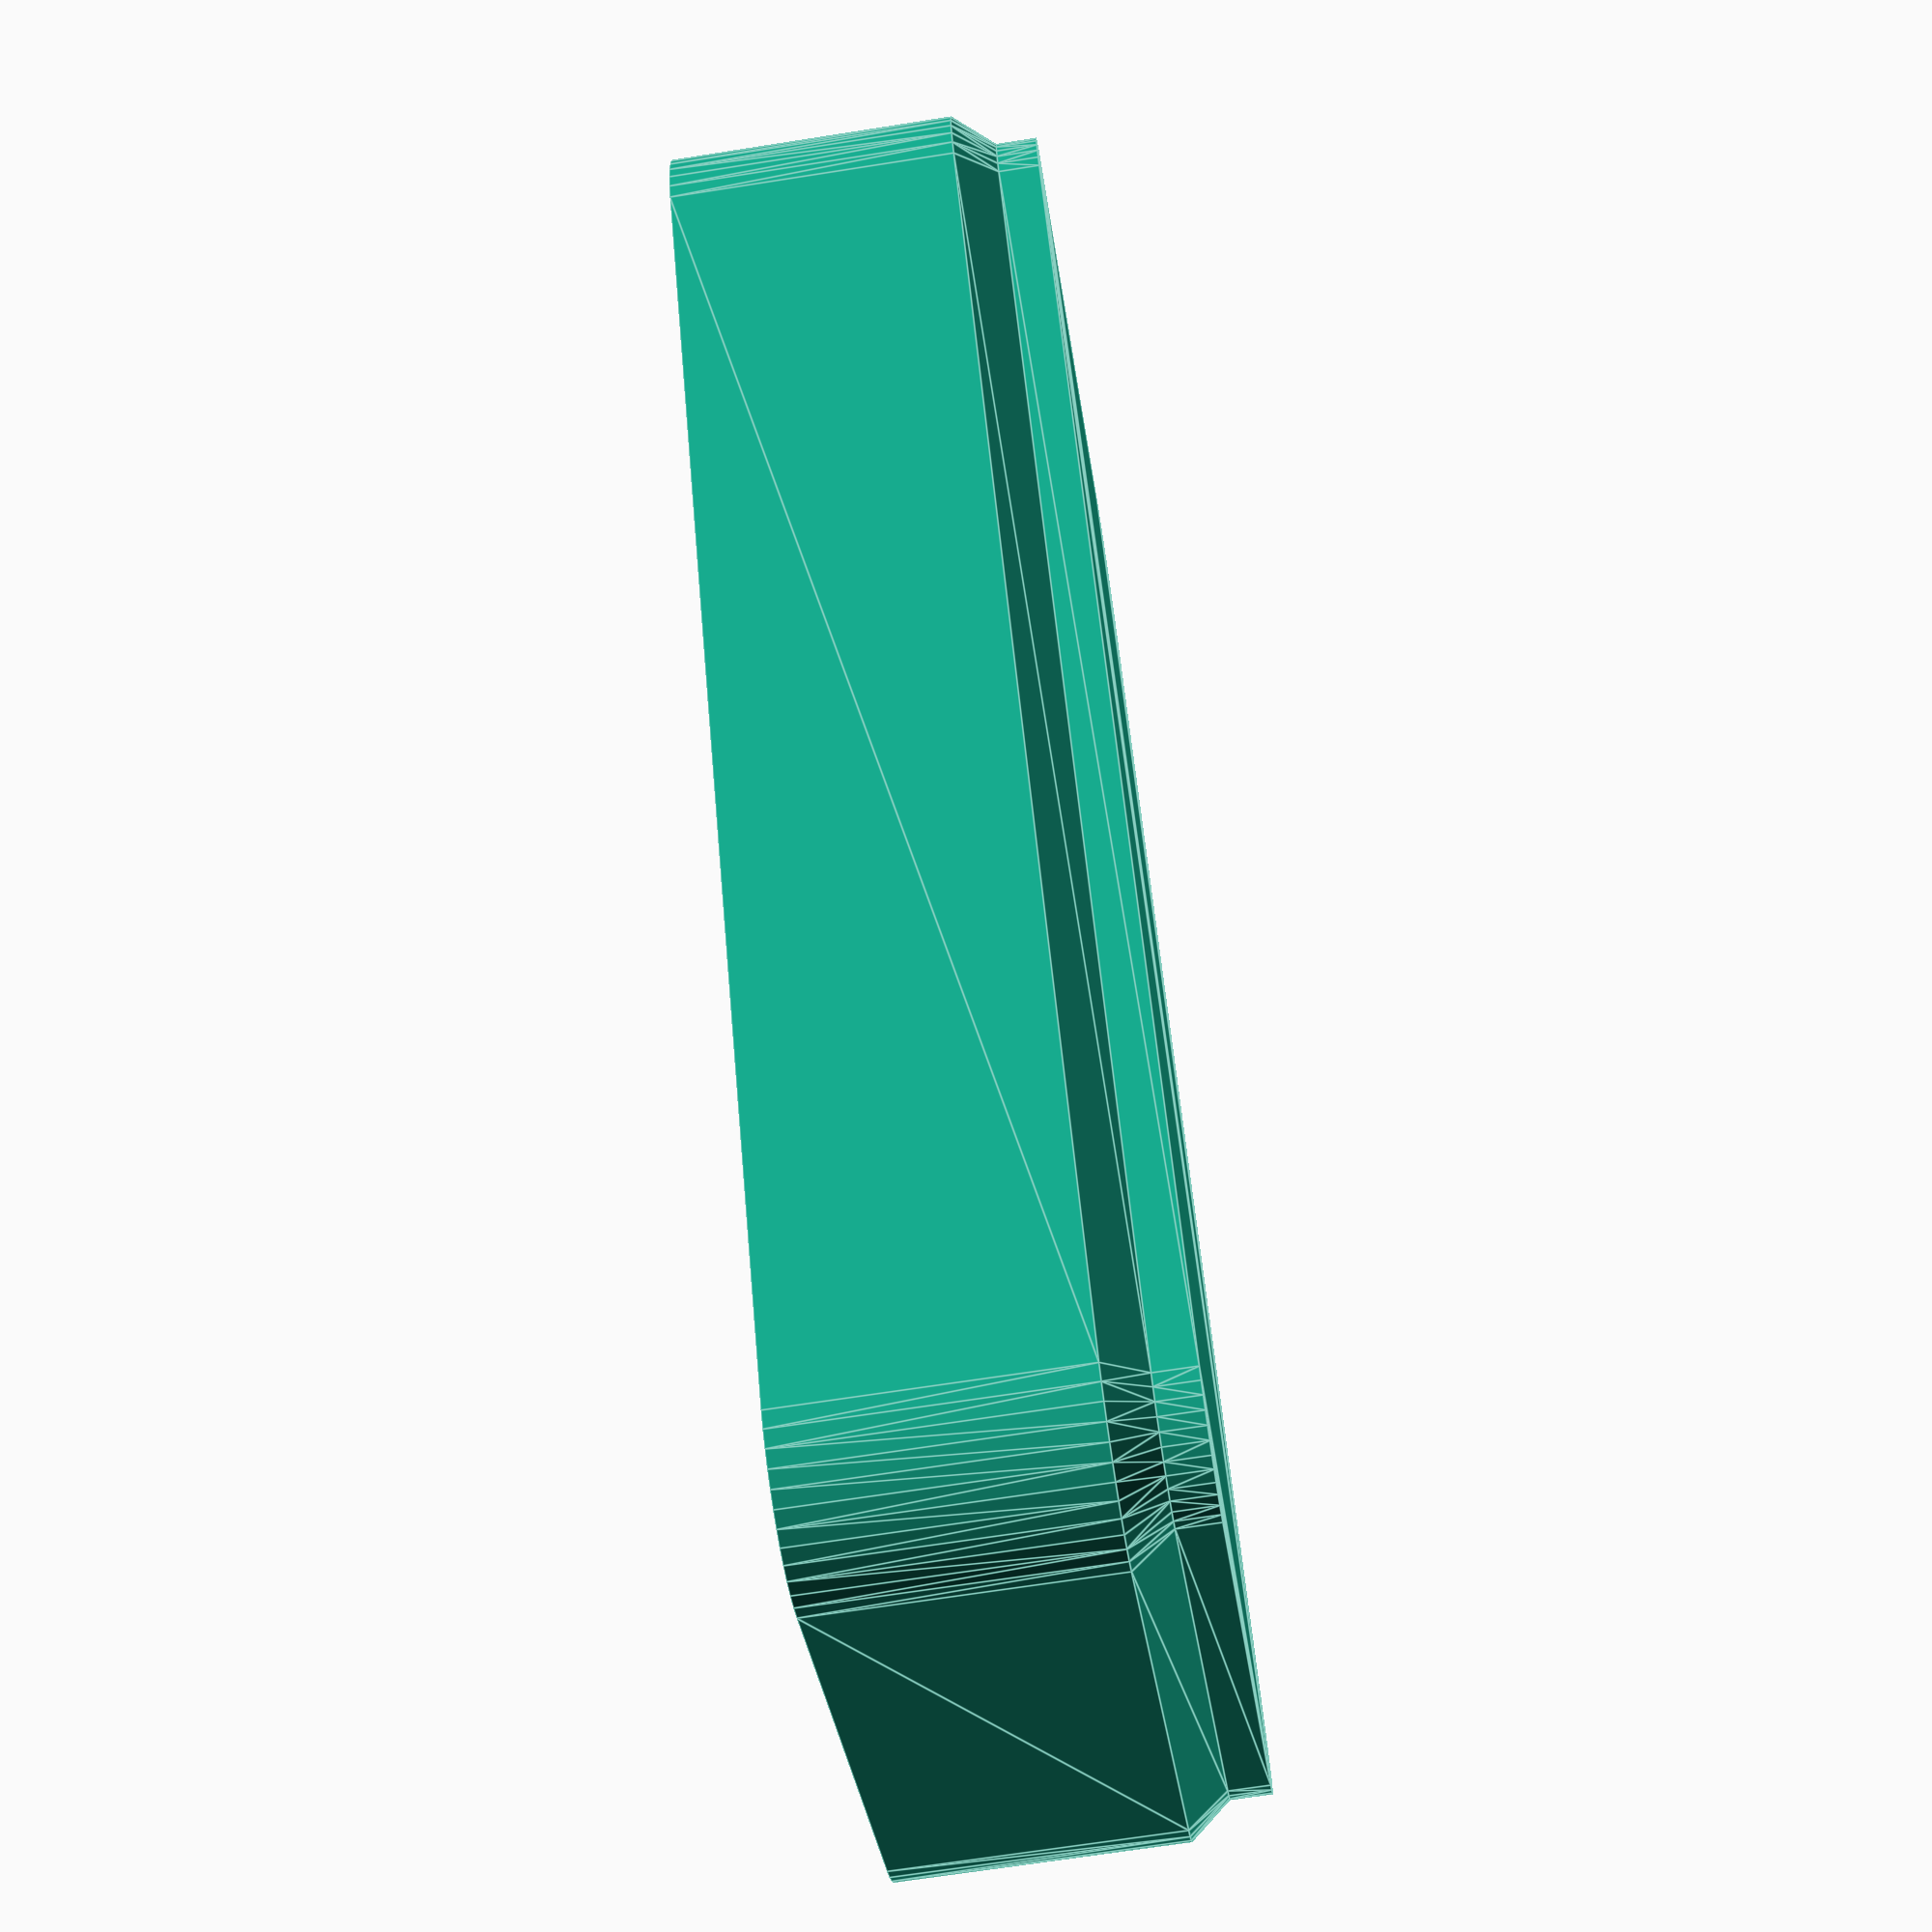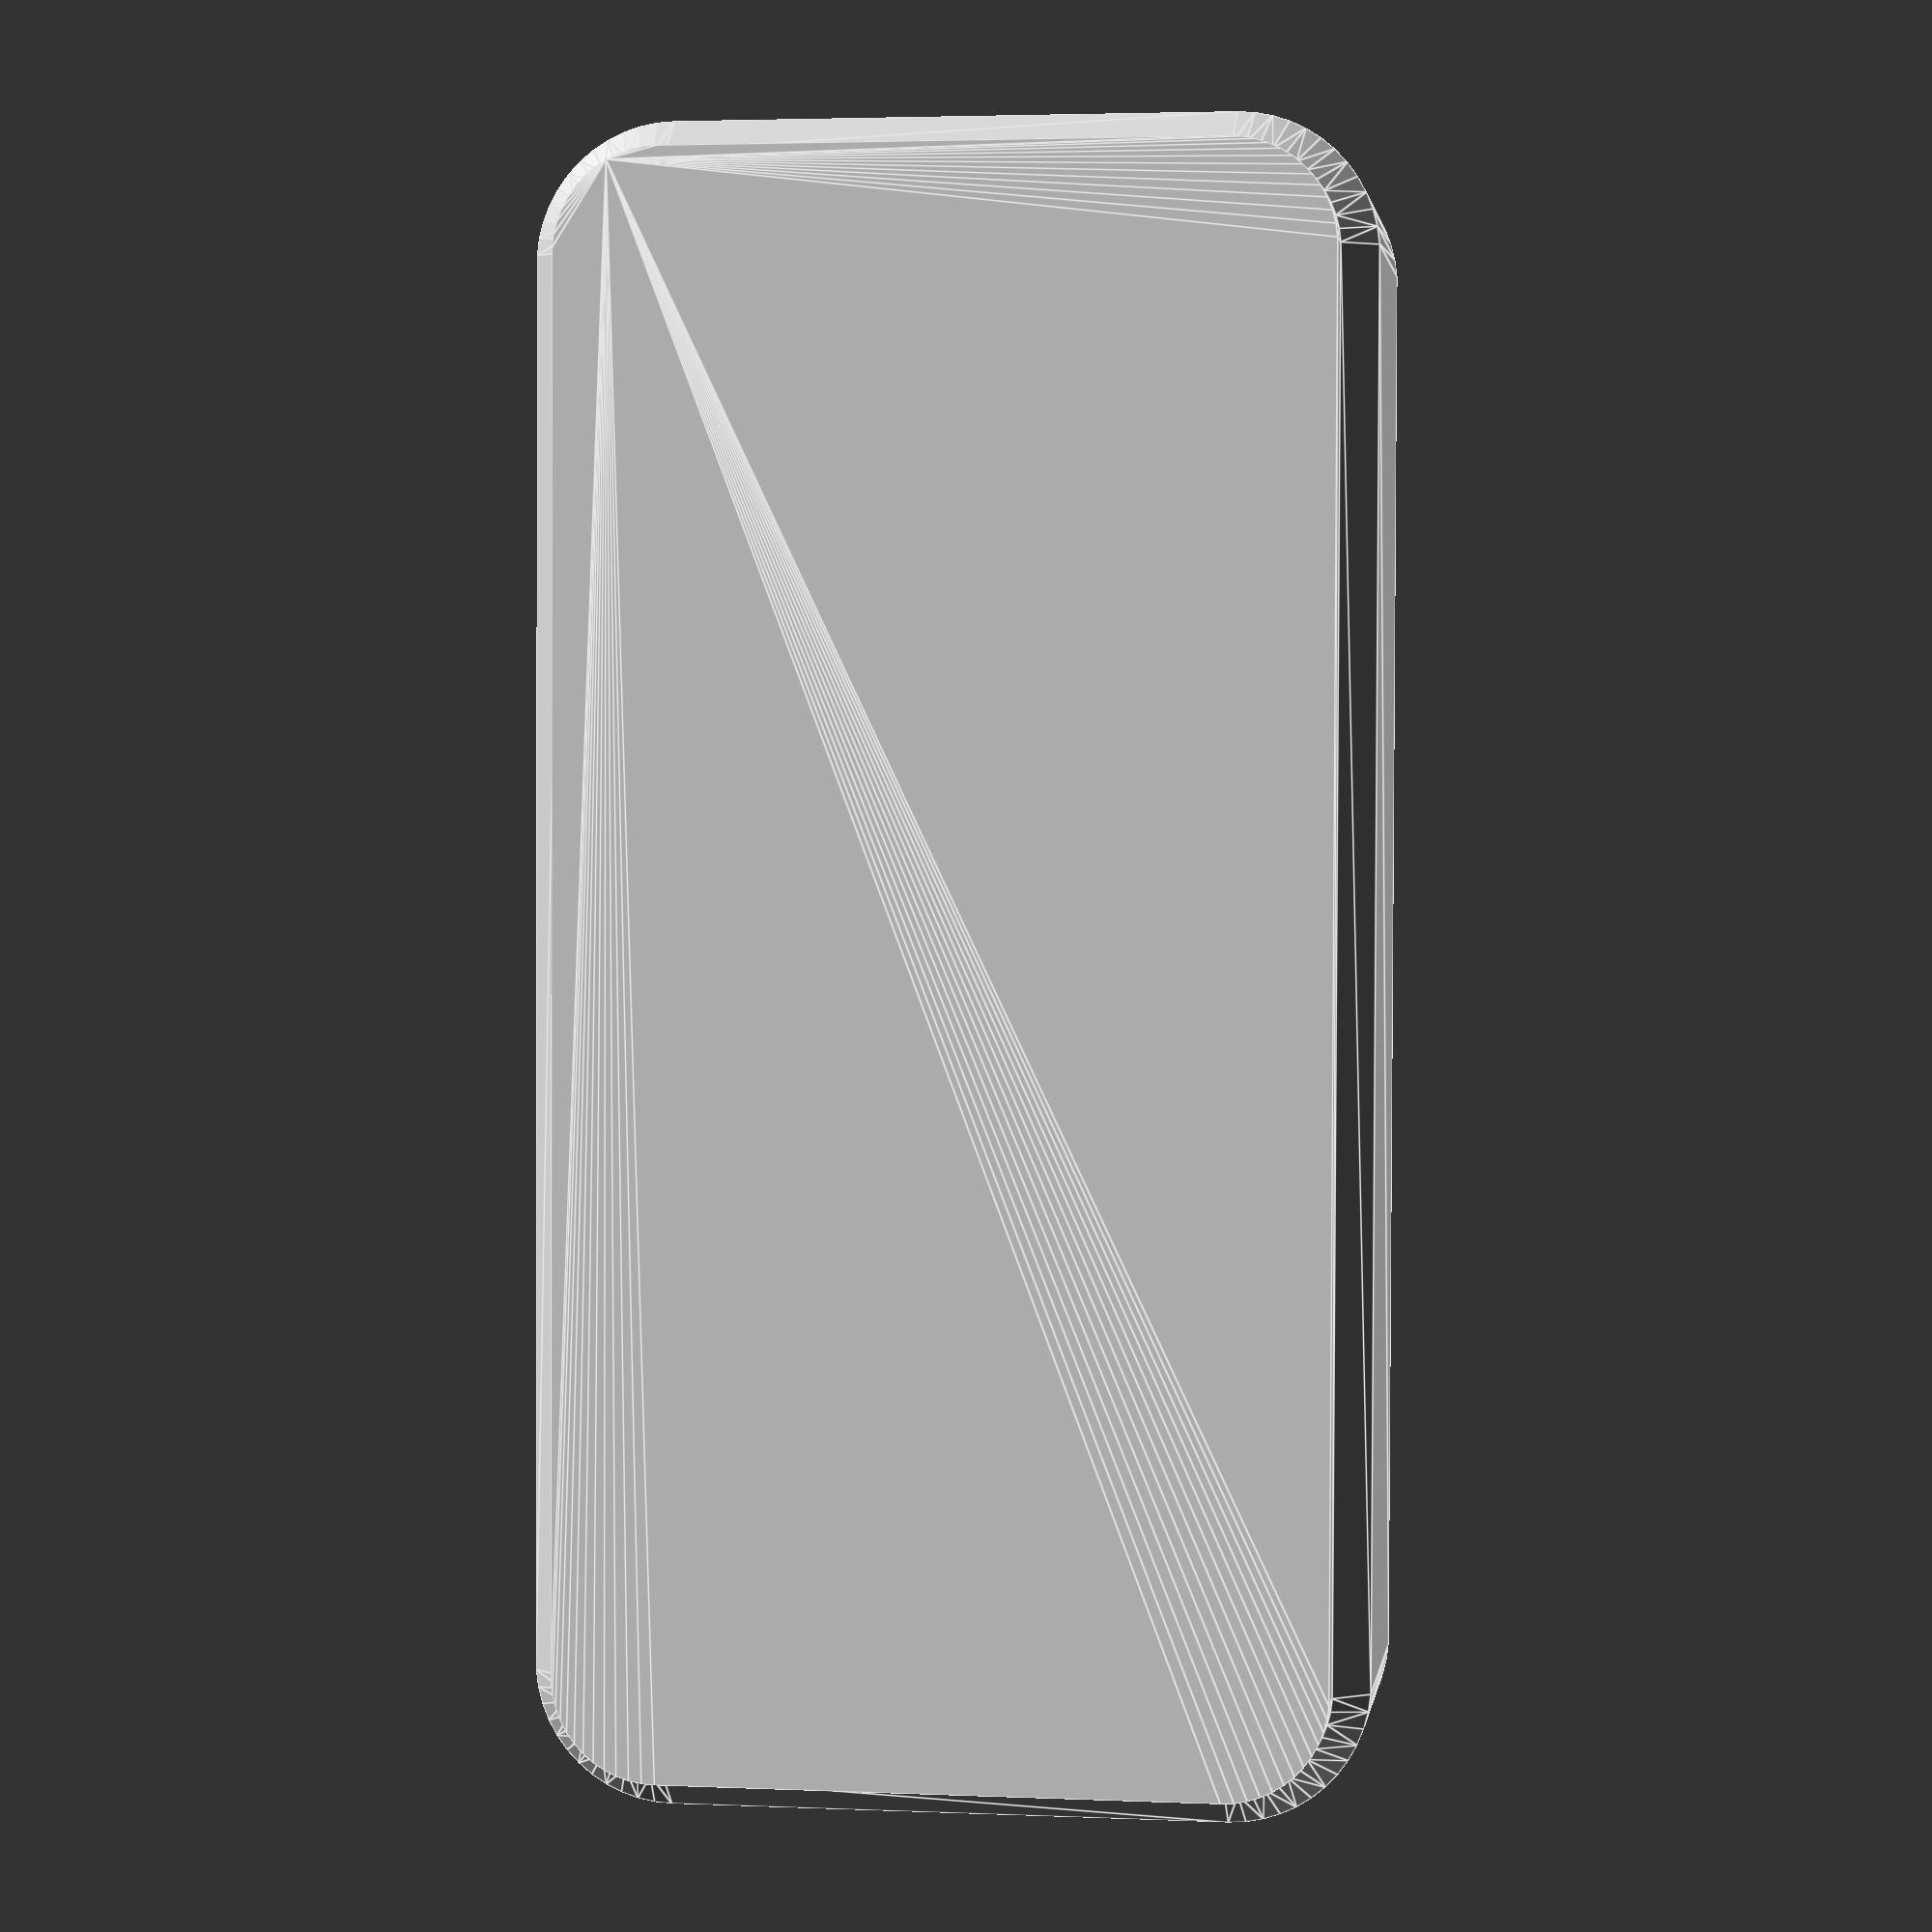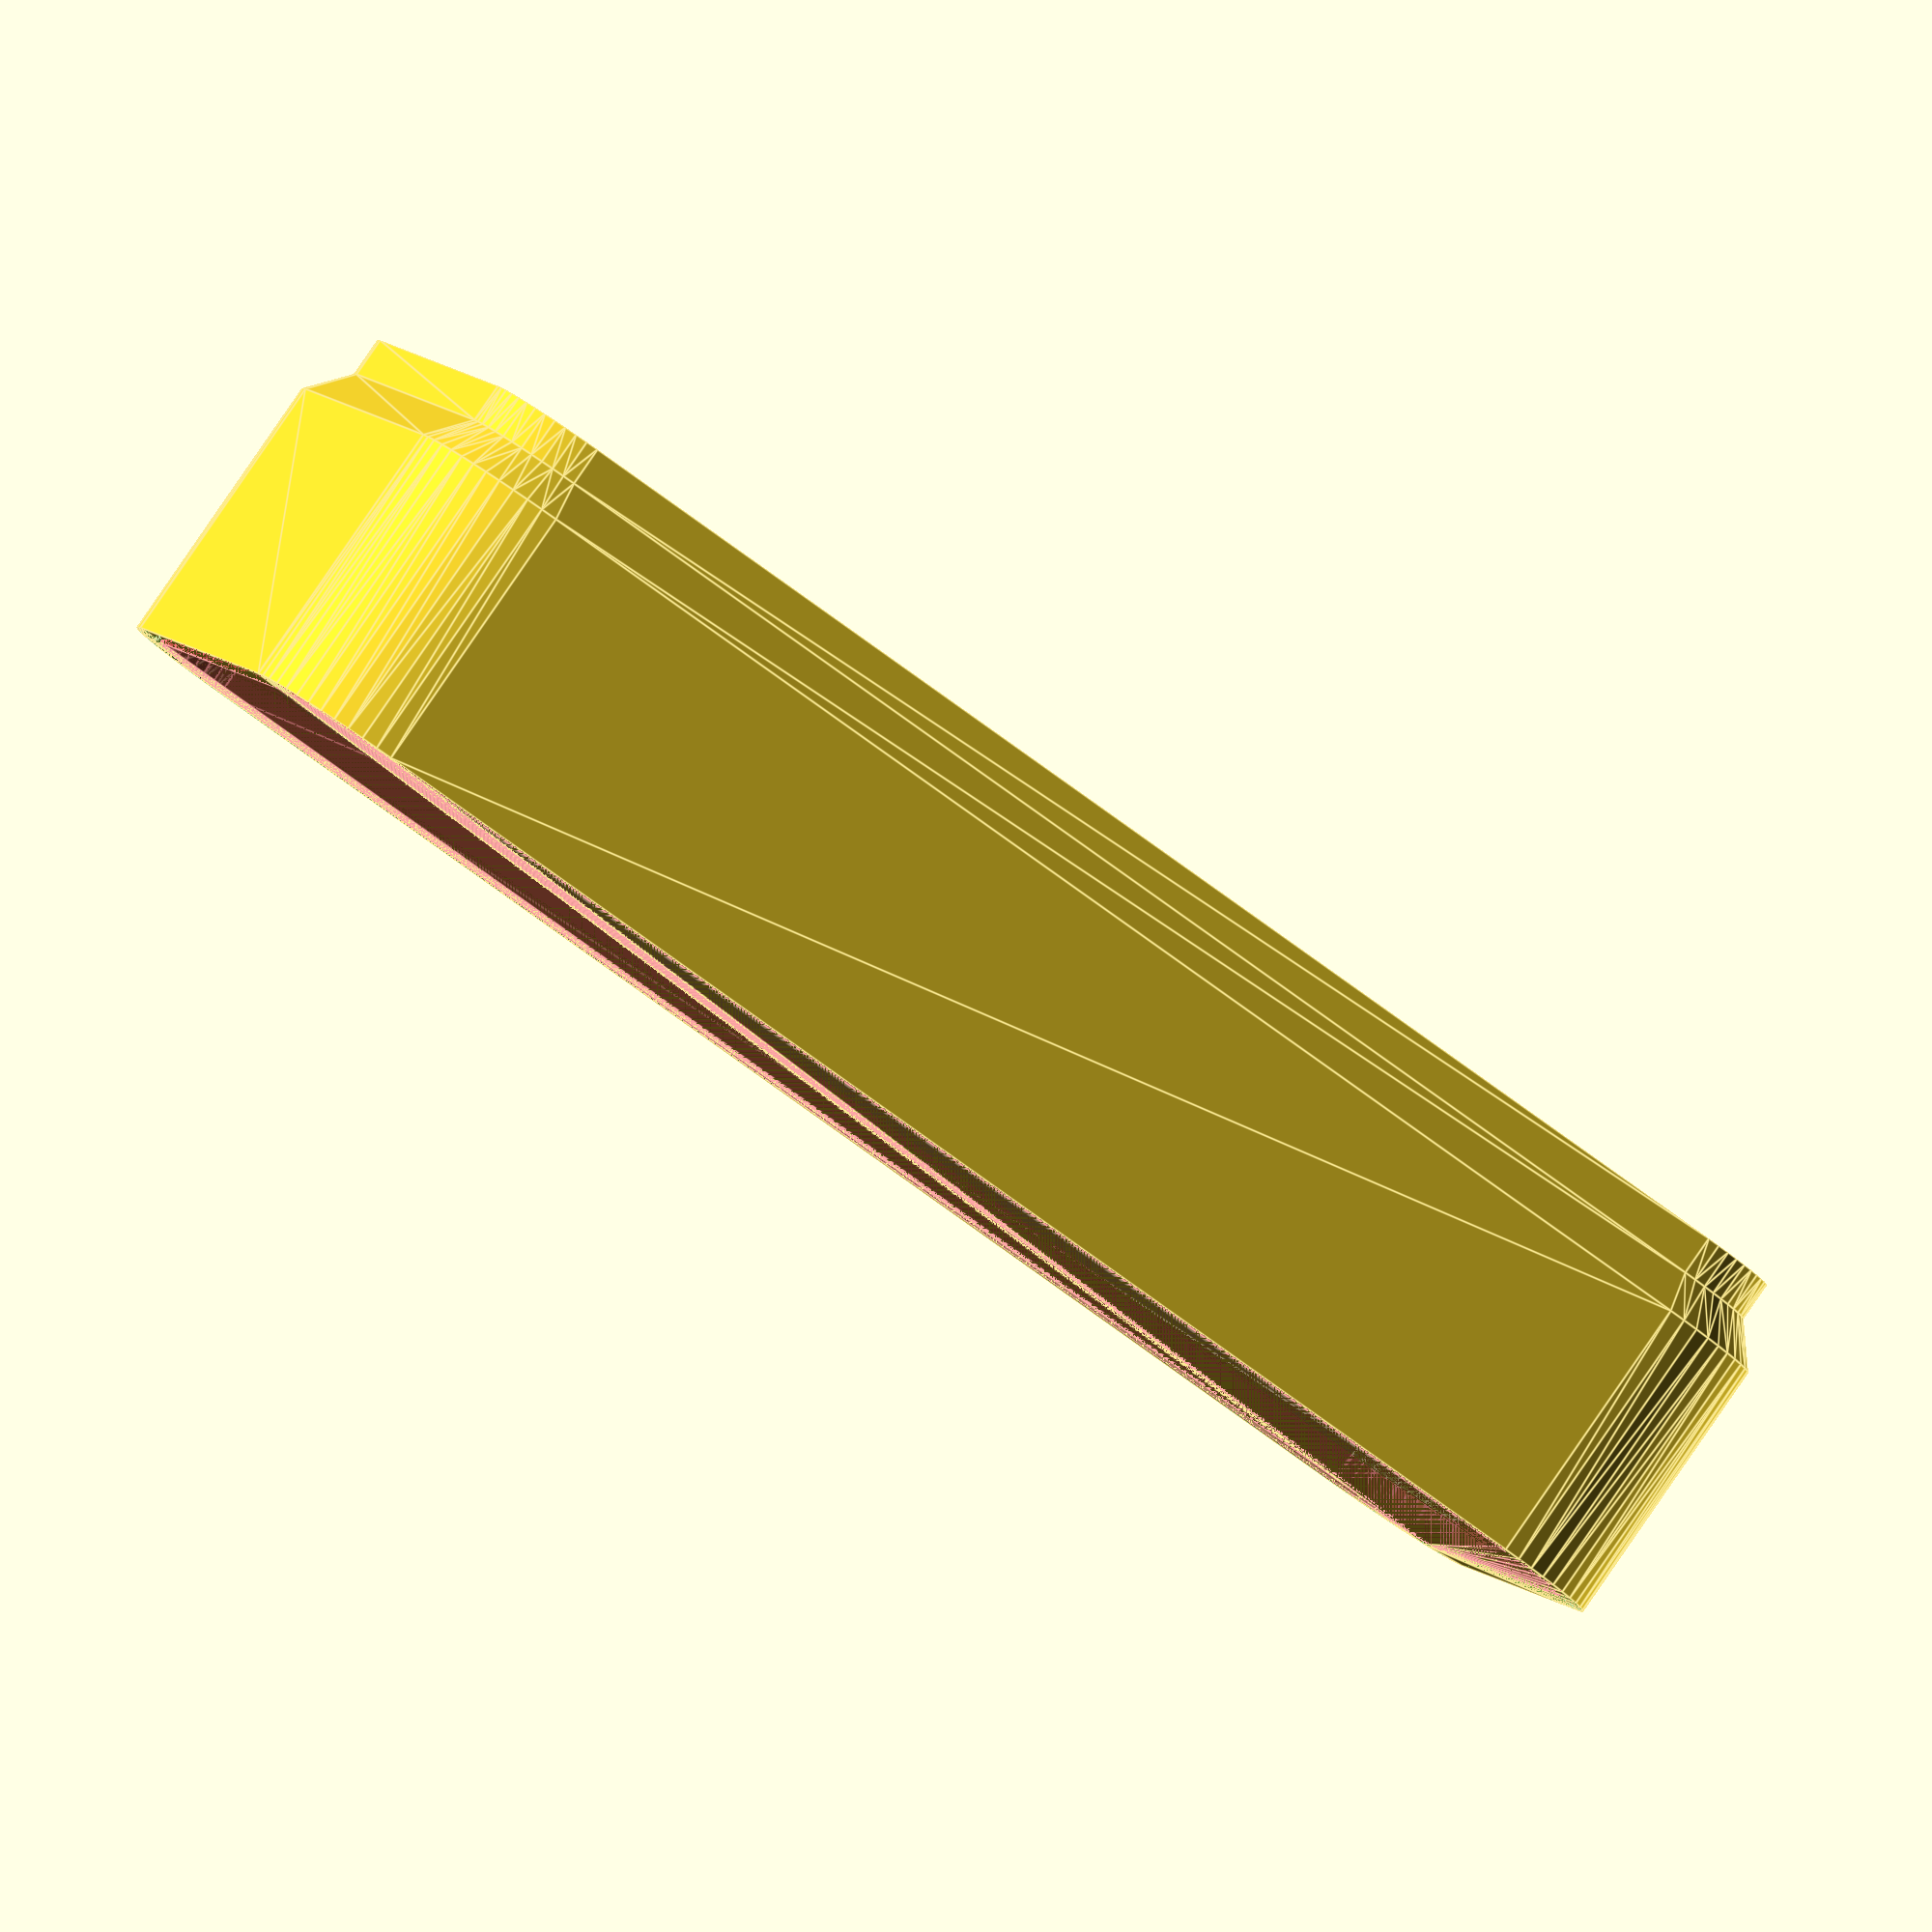
<openscad>
$fn = 50;


difference() {
	union() {
		translate(v = [0, 0, 3.0000000000]) {
			hull() {
				translate(v = [-25.0000000000, 10.0000000000, 0]) {
					cylinder(h = 10.5000000000, r = 5);
				}
				translate(v = [25.0000000000, 10.0000000000, 0]) {
					cylinder(h = 10.5000000000, r = 5);
				}
				translate(v = [-25.0000000000, -10.0000000000, 0]) {
					cylinder(h = 10.5000000000, r = 5);
				}
				translate(v = [25.0000000000, -10.0000000000, 0]) {
					cylinder(h = 10.5000000000, r = 5);
				}
			}
		}
		hull() {
			translate(v = [-25.0000000000, 10.0000000000, 0]) {
				cylinder(h = 1.5000000000, r = 3.7500000000);
			}
			translate(v = [25.0000000000, 10.0000000000, 0]) {
				cylinder(h = 1.5000000000, r = 3.7500000000);
			}
			translate(v = [-25.0000000000, -10.0000000000, 0]) {
				cylinder(h = 1.5000000000, r = 3.7500000000);
			}
			translate(v = [25.0000000000, -10.0000000000, 0]) {
				cylinder(h = 1.5000000000, r = 3.7500000000);
			}
		}
		translate(v = [0, 0, 1.5000000000]) {
			hull() {
				translate(v = [-25.0000000000, 10.0000000000, 0]) {
					cylinder(h = 1.5000000000, r1 = 3.7500000000, r2 = 5.0000000000);
				}
				translate(v = [25.0000000000, 10.0000000000, 0]) {
					cylinder(h = 1.5000000000, r1 = 3.7500000000, r2 = 5.0000000000);
				}
				translate(v = [-25.0000000000, -10.0000000000, 0]) {
					cylinder(h = 1.5000000000, r1 = 3.7500000000, r2 = 5.0000000000);
				}
				translate(v = [25.0000000000, -10.0000000000, 0]) {
					cylinder(h = 1.5000000000, r1 = 3.7500000000, r2 = 5.0000000000);
				}
			}
		}
	}
	union() {
		translate(v = [0, 0, 3.0000000000]) {
			#hull() {
				translate(v = [-25.0000000000, 10.0000000000, 0]) {
					cylinder(h = 10.5000000000, r = 4);
				}
				translate(v = [25.0000000000, 10.0000000000, 0]) {
					cylinder(h = 10.5000000000, r = 4);
				}
				translate(v = [-25.0000000000, -10.0000000000, 0]) {
					cylinder(h = 10.5000000000, r = 4);
				}
				translate(v = [25.0000000000, -10.0000000000, 0]) {
					cylinder(h = 10.5000000000, r = 4);
				}
			}
		}
		translate(v = [0, 0, 12]) {
			hull() {
				translate(v = [-25.0000000000, 10.0000000000, 0]) {
					cylinder(h = 1.5000000000, r1 = 3.7500000000, r2 = 5.0000000000);
				}
				translate(v = [25.0000000000, 10.0000000000, 0]) {
					cylinder(h = 1.5000000000, r1 = 3.7500000000, r2 = 5.0000000000);
				}
				translate(v = [-25.0000000000, -10.0000000000, 0]) {
					cylinder(h = 1.5000000000, r1 = 3.7500000000, r2 = 5.0000000000);
				}
				translate(v = [25.0000000000, -10.0000000000, 0]) {
					cylinder(h = 1.5000000000, r1 = 3.7500000000, r2 = 5.0000000000);
				}
			}
		}
		translate(v = [0, 0, 1.5000000000]) {
			#hull() {
				translate(v = [-25.0000000000, 10.0000000000, 0]) {
					cylinder(h = 1.5000000000, r1 = 2.7500000000, r2 = 4.0000000000);
				}
				translate(v = [25.0000000000, 10.0000000000, 0]) {
					cylinder(h = 1.5000000000, r1 = 2.7500000000, r2 = 4.0000000000);
				}
				translate(v = [-25.0000000000, -10.0000000000, 0]) {
					cylinder(h = 1.5000000000, r1 = 2.7500000000, r2 = 4.0000000000);
				}
				translate(v = [25.0000000000, -10.0000000000, 0]) {
					cylinder(h = 1.5000000000, r1 = 2.7500000000, r2 = 4.0000000000);
				}
			}
		}
	}
}
</openscad>
<views>
elev=249.0 azim=305.2 roll=81.1 proj=p view=edges
elev=178.2 azim=89.8 roll=351.6 proj=p view=edges
elev=273.8 azim=15.0 roll=34.6 proj=o view=edges
</views>
